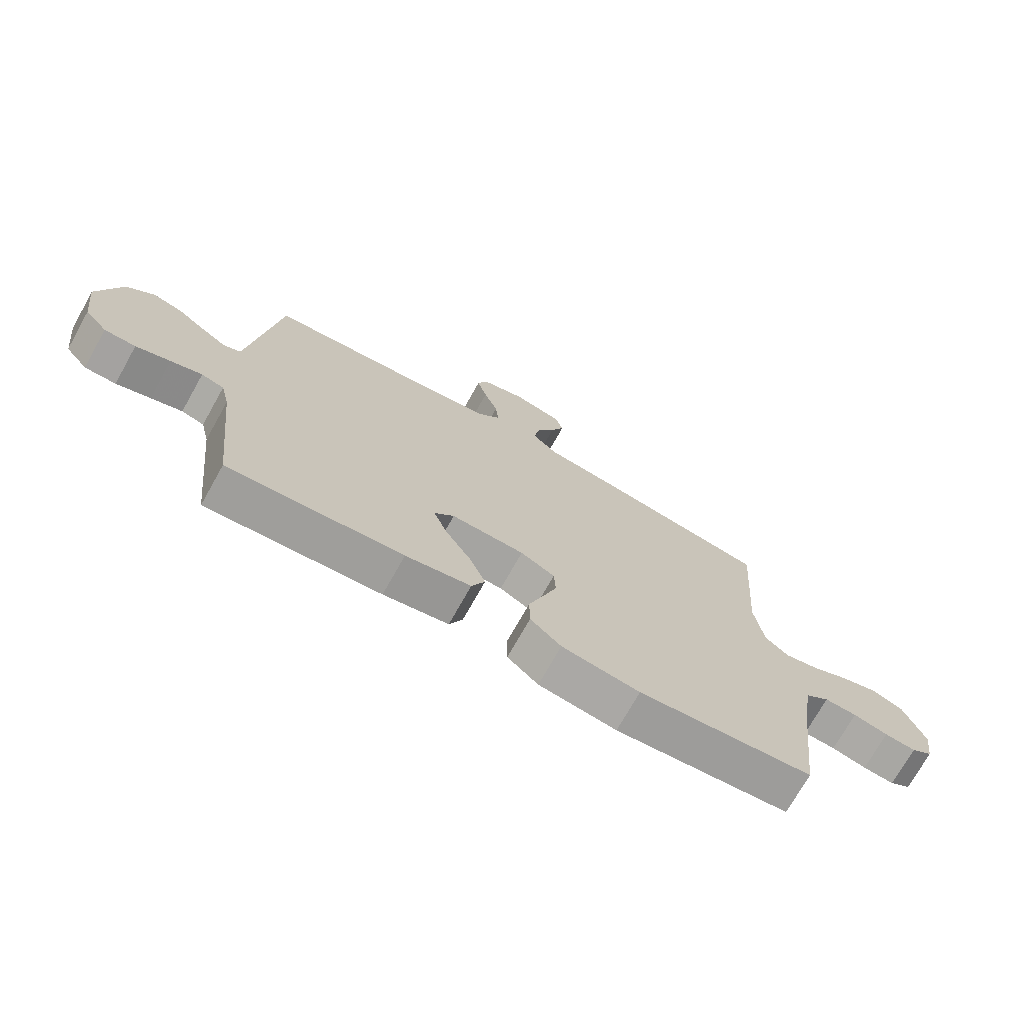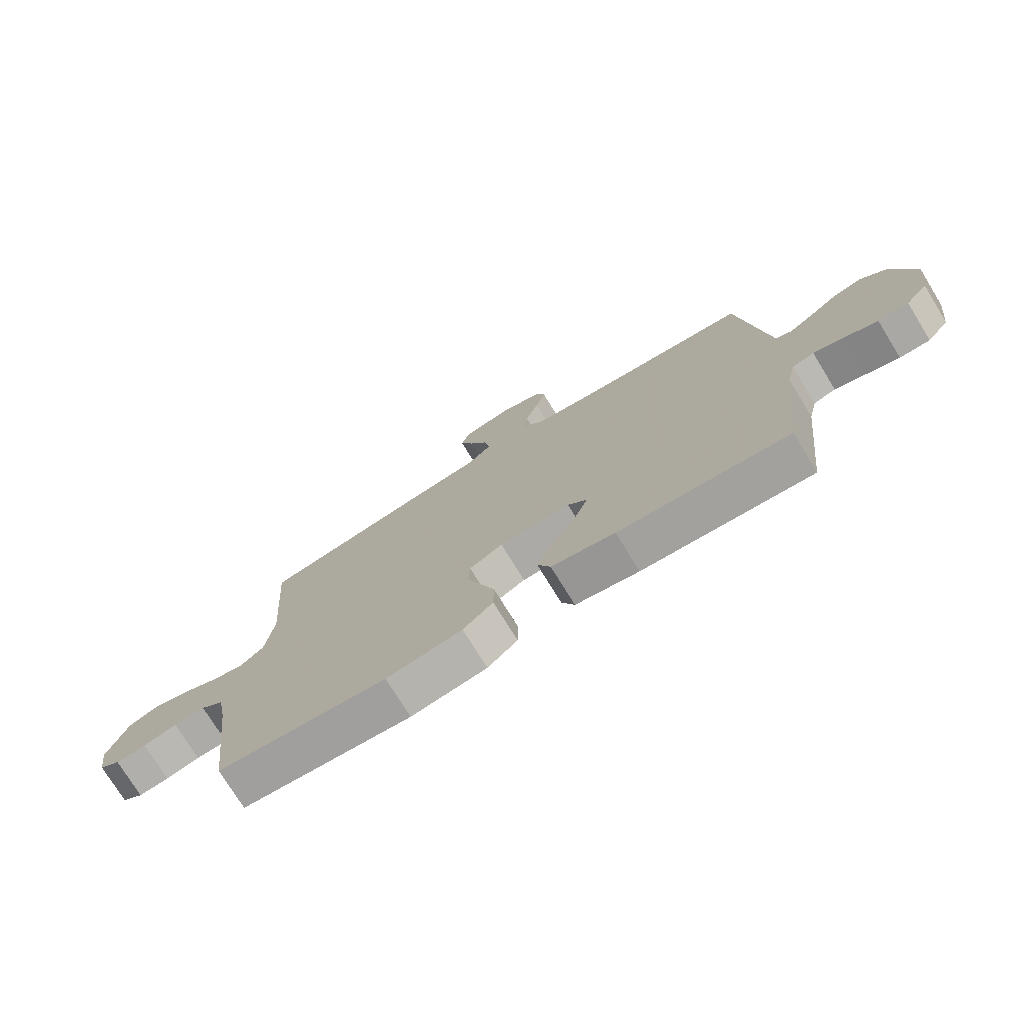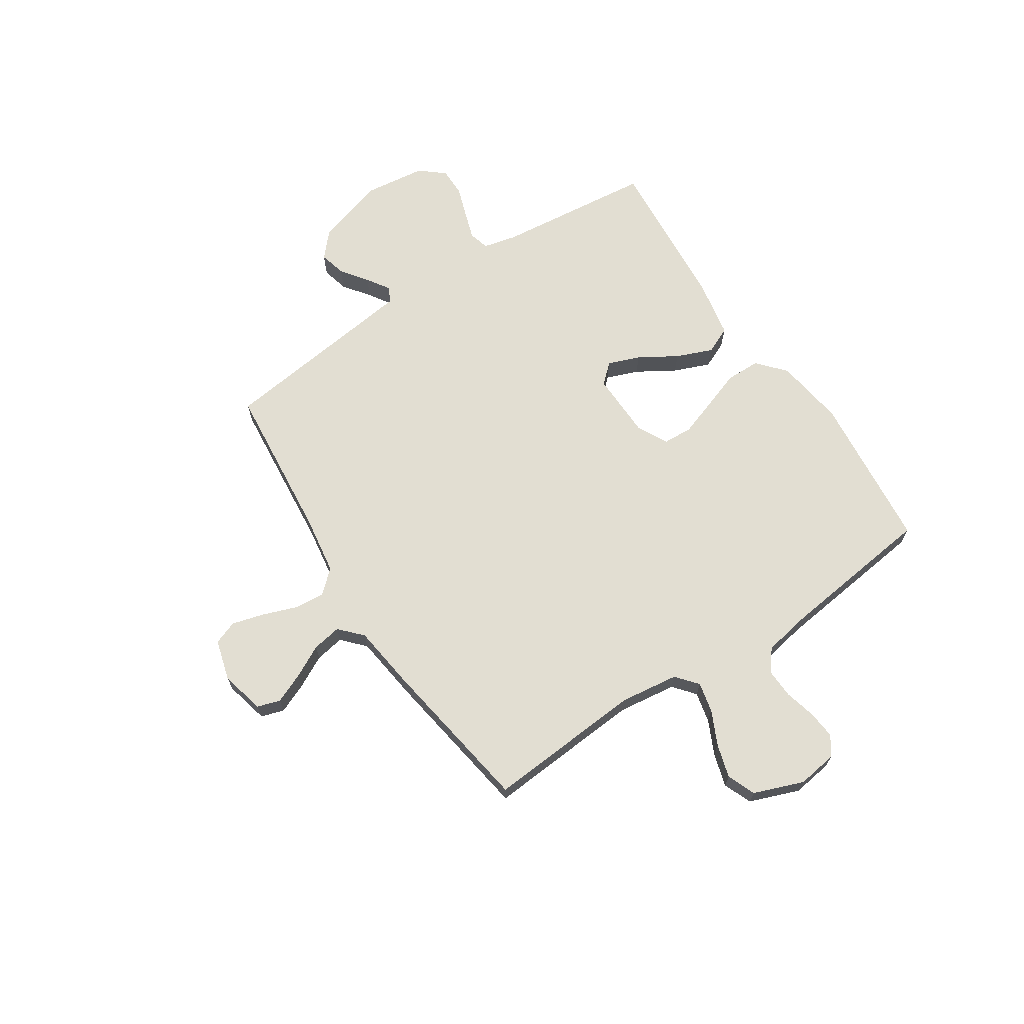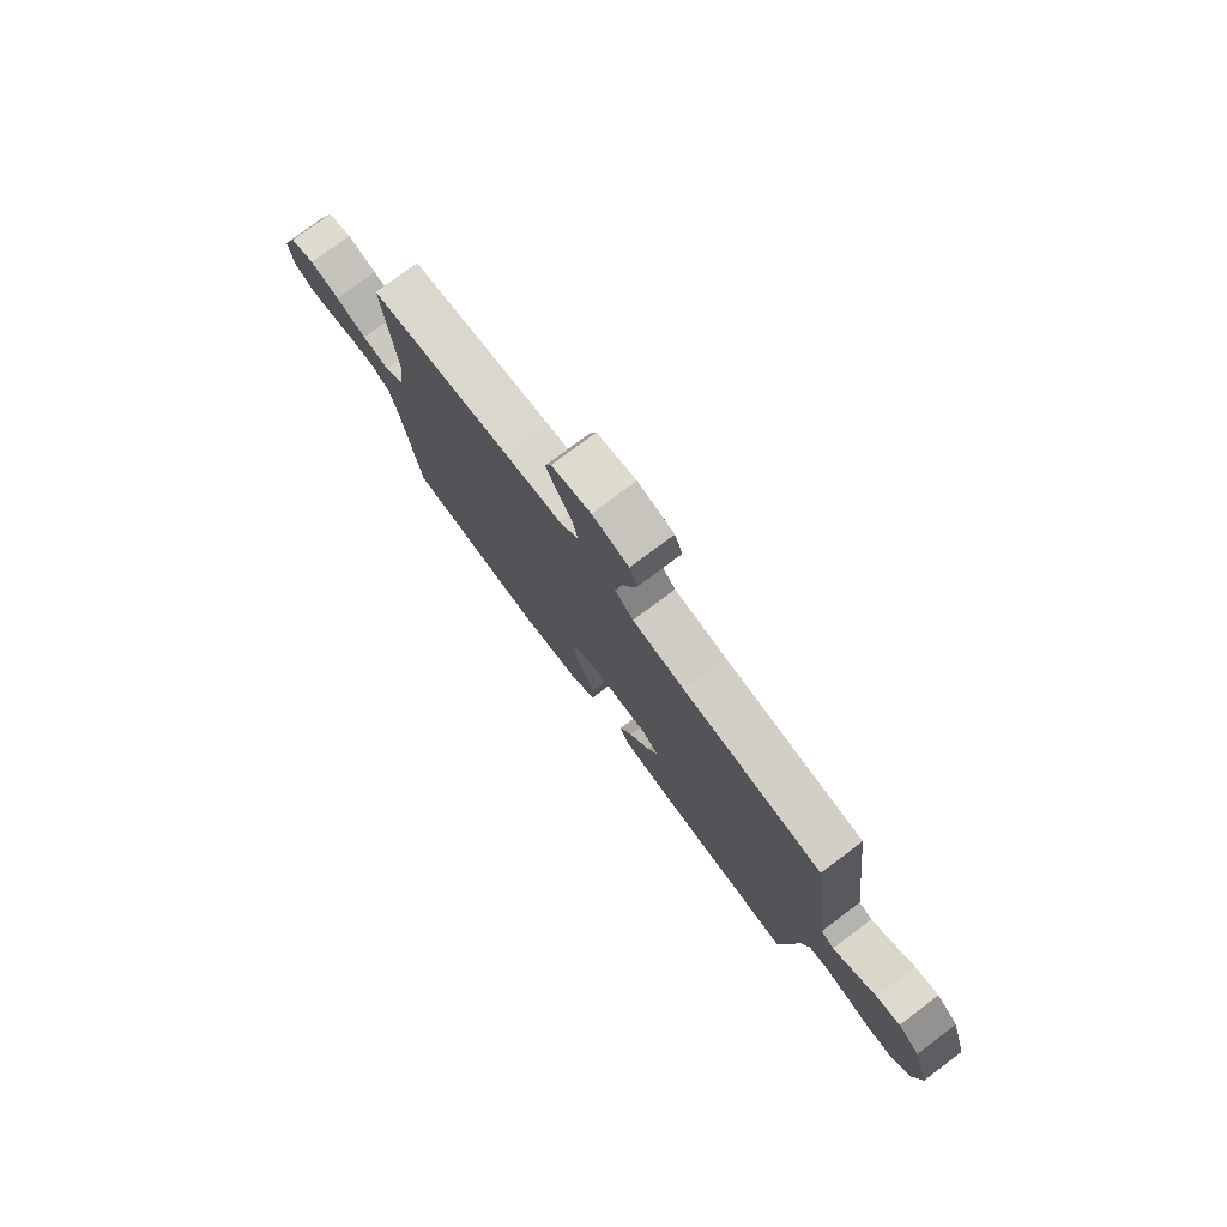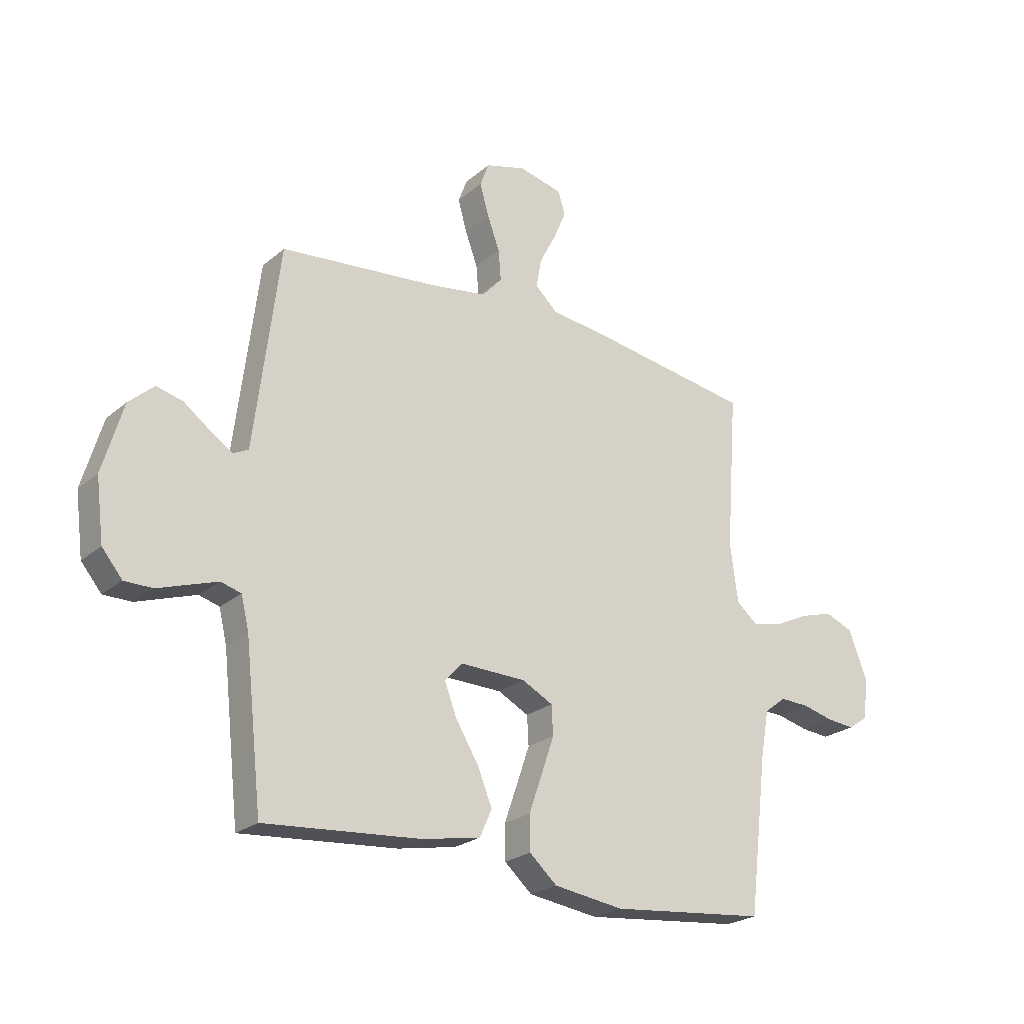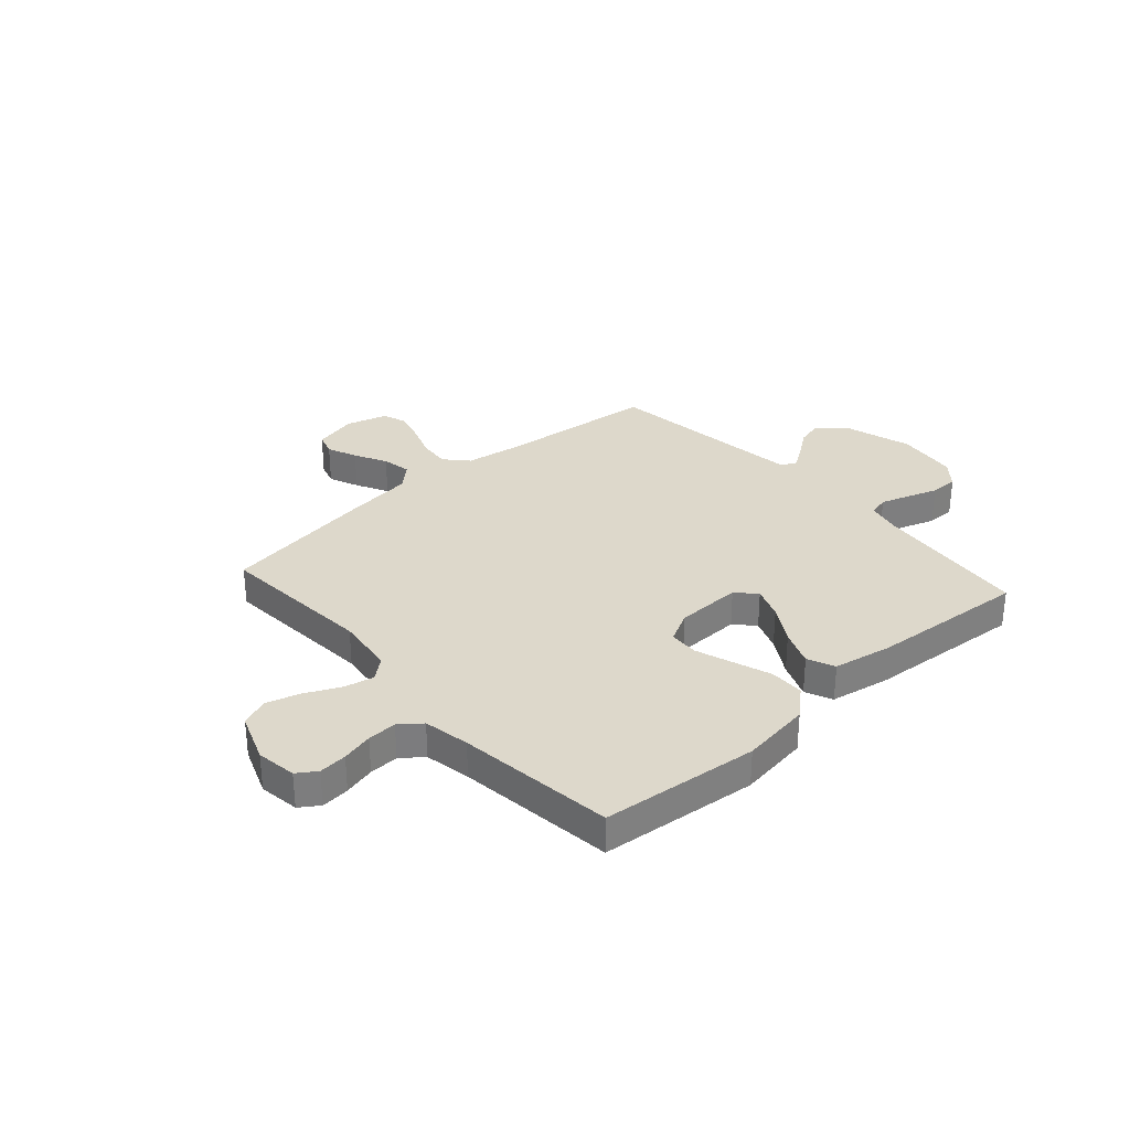
<metadata>
{"format":"obj","ext":"obj","renderer":"f3d","projection":"perspective","resolution":1024,"background":"white","views":[{"elev":-72.7,"azim":-29.3,"up":"+Z"},{"elev":-75.2,"azim":-148.4,"up":"+Z"},{"elev":67.9,"azim":56.6,"up":"+Y"},{"elev":77.9,"azim":-126.8,"up":"+Z"},{"elev":-23.6,"azim":-36.0,"up":"+Z"},{"elev":31.4,"azim":138.3,"up":"+Y"}]}
</metadata>
<code>
v -0.5 0.07 -0.5
v -0.533 0.07 -0.2
v -0.548 0.07 -0.137
v -0.587 0.07 -0.126
v -0.641 0.07 -0.144
v -0.7 0.07 -0.164
v -0.754 0.07 -0.164
v -0.793 0.07 -0.117
v -0.808 0.07 0
v -0.769 0.07 0.133
v -0.721 0.07 0.176
v -0.67 0.07 0.163
v -0.62 0.07 0.126
v -0.577 0.07 0.098
v -0.548 0.07 0.112
v -0.537 0.07 0.2
v -0.5 0.07 0.5
v -0.2 0.07 0.529
v -0.088 0.07 0.546
v -0.049 0.07 0.589
v -0.054 0.07 0.648
v -0.078 0.07 0.713
v -0.095 0.07 0.774
v -0.078 0.07 0.82
v 0 0.07 0.842
v 0.084 0.07 0.822
v 0.098 0.07 0.778
v 0.074 0.07 0.721
v 0.042 0.07 0.659
v 0.032 0.07 0.603
v 0.075 0.07 0.563
v 0.2 0.07 0.547
v 0.5 0.07 0.5
v 0.478 0.07 0.2
v 0.493 0.07 0.088
v 0.534 0.07 0.054
v 0.592 0.07 0.067
v 0.657 0.07 0.098
v 0.721 0.07 0.117
v 0.775 0.07 0.095
v 0.811 0.07 0
v 0.8 0.07 -0.077
v 0.763 0.07 -0.102
v 0.709 0.07 -0.097
v 0.649 0.07 -0.082
v 0.593 0.07 -0.08
v 0.552 0.07 -0.112
v 0.536 0.07 -0.2
v 0.5 0.07 -0.5
v 0.2 0.07 -0.53
v 0.066 0.07 -0.511
v 0.013 0.07 -0.464
v 0.012 0.07 -0.398
v 0.038 0.07 -0.324
v 0.062 0.07 -0.254
v 0.059 0.07 -0.198
v 0 0.07 -0.167
v -0.126 0.07 -0.164
v -0.16 0.07 -0.201
v -0.137 0.07 -0.262
v -0.093 0.07 -0.334
v -0.065 0.07 -0.403
v -0.088 0.07 -0.455
v -0.2 0.07 -0.476
v -0.5 0 -0.5
v -0.533 0 -0.2
v -0.548 0 -0.137
v -0.587 0 -0.126
v -0.641 0 -0.144
v -0.7 0 -0.164
v -0.754 0 -0.164
v -0.793 0 -0.117
v -0.808 0 0
v -0.769 0 0.133
v -0.721 0 0.176
v -0.67 0 0.163
v -0.62 0 0.126
v -0.577 0 0.098
v -0.548 0 0.112
v -0.537 0 0.2
v -0.5 0 0.5
v -0.2 0 0.529
v -0.088 0 0.546
v -0.049 0 0.589
v -0.054 0 0.648
v -0.078 0 0.713
v -0.095 0 0.774
v -0.078 0 0.82
v 0 0 0.842
v 0.084 0 0.822
v 0.098 0 0.778
v 0.074 0 0.721
v 0.042 0 0.659
v 0.032 0 0.603
v 0.075 0 0.563
v 0.2 0 0.547
v 0.5 0 0.5
v 0.478 0 0.2
v 0.493 0 0.088
v 0.534 0 0.054
v 0.592 0 0.067
v 0.657 0 0.098
v 0.721 0 0.117
v 0.775 0 0.095
v 0.811 0 0
v 0.8 0 -0.077
v 0.763 0 -0.102
v 0.709 0 -0.097
v 0.649 0 -0.082
v 0.593 0 -0.08
v 0.552 0 -0.112
v 0.536 0 -0.2
v 0.5 0 -0.5
v 0.2 0 -0.53
v 0.066 0 -0.511
v 0.013 0 -0.464
v 0.012 0 -0.398
v 0.038 0 -0.324
v 0.062 0 -0.254
v 0.059 0 -0.198
v 0 0 -0.167
v -0.126 0 -0.164
v -0.16 0 -0.201
v -0.137 0 -0.262
v -0.093 0 -0.334
v -0.065 0 -0.403
v -0.088 0 -0.455
v -0.2 0 -0.476
f 64 1 2
f 63 64 2
f 62 63 2
f 61 62 2
f 60 61 2
f 59 60 2 3
f 58 59 3 4
f 57 58 4
f 52 53 54
f 51 52 54
f 50 51 54
f 49 50 54
f 48 49 54
f 47 48 54 55
f 46 47 55 56
f 43 44 45
f 42 43 45
f 41 42 45
f 40 41 45
f 39 40 45
f 38 39 45
f 37 38 45
f 36 37 45 46
f 46 56 57
f 36 46 57
f 35 36 57
f 31 32 33 34
f 27 28 29
f 26 27 29
f 25 26 29
f 24 25 29
f 23 24 29
f 22 23 29
f 21 22 29
f 20 21 29 30
f 19 20 30 31
f 16 17 18
f 34 35 57
f 31 34 57
f 19 31 57
f 18 19 57
f 16 18 57
f 15 16 57
f 11 12 13
f 10 11 13
f 9 10 13
f 8 9 13
f 7 8 13
f 6 7 13
f 5 6 13
f 14 15 57 4
f 4 5 13 14
f 66 65 128
f 66 128 127
f 66 127 126
f 66 126 125
f 66 125 124
f 67 66 124 123
f 68 67 123 122
f 68 122 121
f 118 117 116
f 118 116 115
f 118 115 114
f 118 114 113
f 118 113 112
f 119 118 112 111
f 120 119 111 110
f 109 108 107
f 109 107 106
f 109 106 105
f 109 105 104
f 109 104 103
f 109 103 102
f 109 102 101
f 110 109 101 100
f 121 120 110
f 121 110 100
f 121 100 99
f 98 97 96 95
f 93 92 91
f 93 91 90
f 93 90 89
f 93 89 88
f 93 88 87
f 93 87 86
f 93 86 85
f 94 93 85 84
f 95 94 84 83
f 82 81 80
f 121 99 98
f 121 98 95
f 121 95 83
f 121 83 82
f 121 82 80
f 121 80 79
f 77 76 75
f 77 75 74
f 77 74 73
f 77 73 72
f 77 72 71
f 77 71 70
f 77 70 69
f 68 121 79 78
f 78 77 69 68
f 1 65 66 2
f 2 66 67 3
f 3 67 68 4
f 4 68 69 5
f 5 69 70 6
f 6 70 71 7
f 7 71 72 8
f 8 72 73 9
f 9 73 74 10
f 10 74 75 11
f 11 75 76 12
f 12 76 77 13
f 13 77 78 14
f 14 78 79 15
f 15 79 80 16
f 16 80 81 17
f 17 81 82 18
f 18 82 83 19
f 19 83 84 20
f 20 84 85 21
f 21 85 86 22
f 22 86 87 23
f 23 87 88 24
f 24 88 89 25
f 25 89 90 26
f 26 90 91 27
f 27 91 92 28
f 28 92 93 29
f 29 93 94 30
f 30 94 95 31
f 31 95 96 32
f 32 96 97 33
f 33 97 98 34
f 34 98 99 35
f 35 99 100 36
f 36 100 101 37
f 37 101 102 38
f 38 102 103 39
f 39 103 104 40
f 40 104 105 41
f 41 105 106 42
f 42 106 107 43
f 43 107 108 44
f 44 108 109 45
f 45 109 110 46
f 46 110 111 47
f 47 111 112 48
f 48 112 113 49
f 49 113 114 50
f 50 114 115 51
f 51 115 116 52
f 52 116 117 53
f 53 117 118 54
f 54 118 119 55
f 55 119 120 56
f 56 120 121 57
f 57 121 122 58
f 58 122 123 59
f 59 123 124 60
f 60 124 125 61
f 61 125 126 62
f 62 126 127 63
f 63 127 128 64
f 64 128 65 1

</code>
